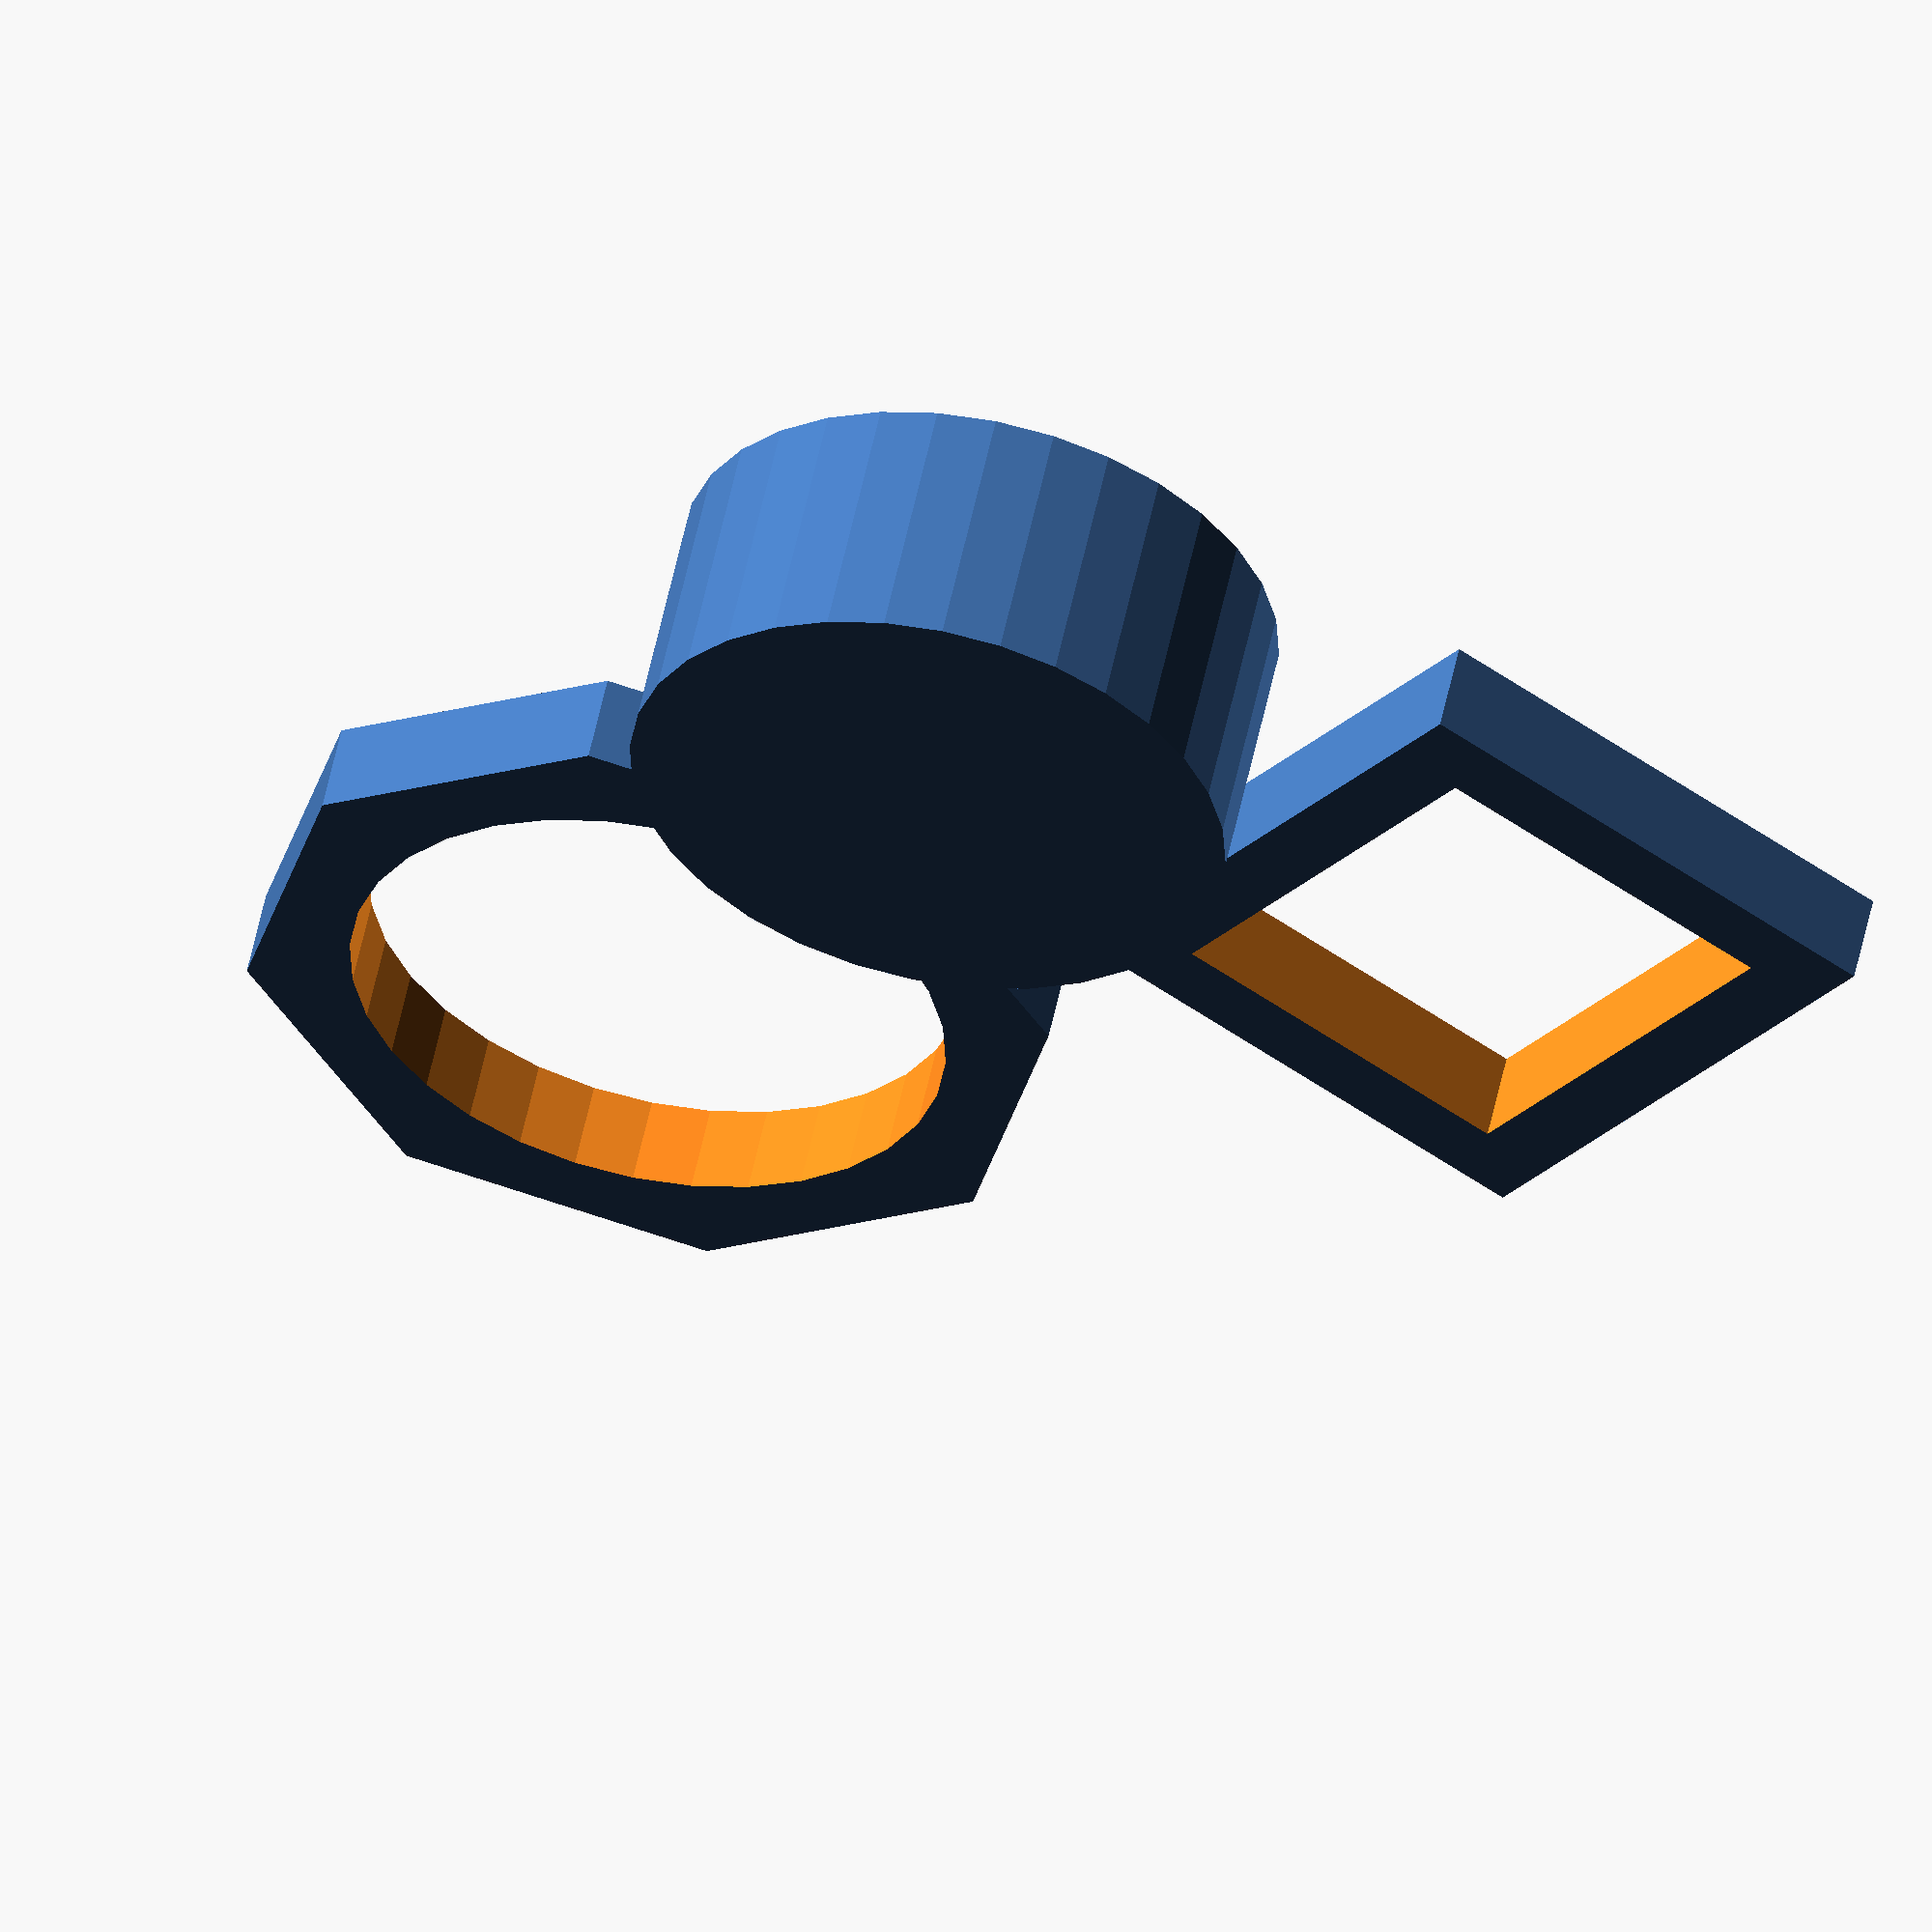
<openscad>
module nutHolder(h = 5, slicer = false, thickness = 2) {
  if (slicer) {
    translate([0, 0, -1])
      cylinder(h + 2, 7.51, 7.51, $fn = 6);
  } else {
    difference() {
      cylinder(h, 7.51 + thickness, 7.51 + thickness, $fn = 6);
      
      translate([0, 0, -1])
        cylinder(h + 2, 7.51, 7.51, $fn = 6);
    }
  }
}

module compassHolder(h = 5, slicer = false, thickness = 2, $fn = 64) {
  if (slicer) {
    translate([0, 0, -1])
      cylinder(h + 2, 5.1, 5.1, $fn = $fn);
  } else {
    difference() {
      cylinder(h, 5.1 + thickness, 5.1 + thickness);
        translate([0, 0, .5])
          cylinder(h, 5.1, 5.1, $fn = $fn);
    }
  }
}

module boltHeadSlicer(h = 5, $fn = 32) {
  translate([0, 0, -1])
    cylinder(h + 2, 8.1, 8.1, $fn = $fn);
}

translate([20, 15, -5]) {
    *compassHolder();
    *nutHolder(5, false);
    boltHeadSlicer();
    

    
    // BOLT HEAD SIZE
    translate([3, -18, 0])
    difference() {
        cylinder(2.5, 11, 11, $fn = 8);
        translate([0, 0, -1])
            cylinder(4, 8.1, 8.1, $fn = 32);
    }
    
    // MOTOR HOLDER
    translate([9, -6, 0]) {
        difference() {
            cube([14, 16, 2.5]);
            translate([2, 2, -2])
                cube([10, 12, 10]);
        }
    }
}

</openscad>
<views>
elev=305.5 azim=36.6 roll=11.7 proj=o view=solid
</views>
